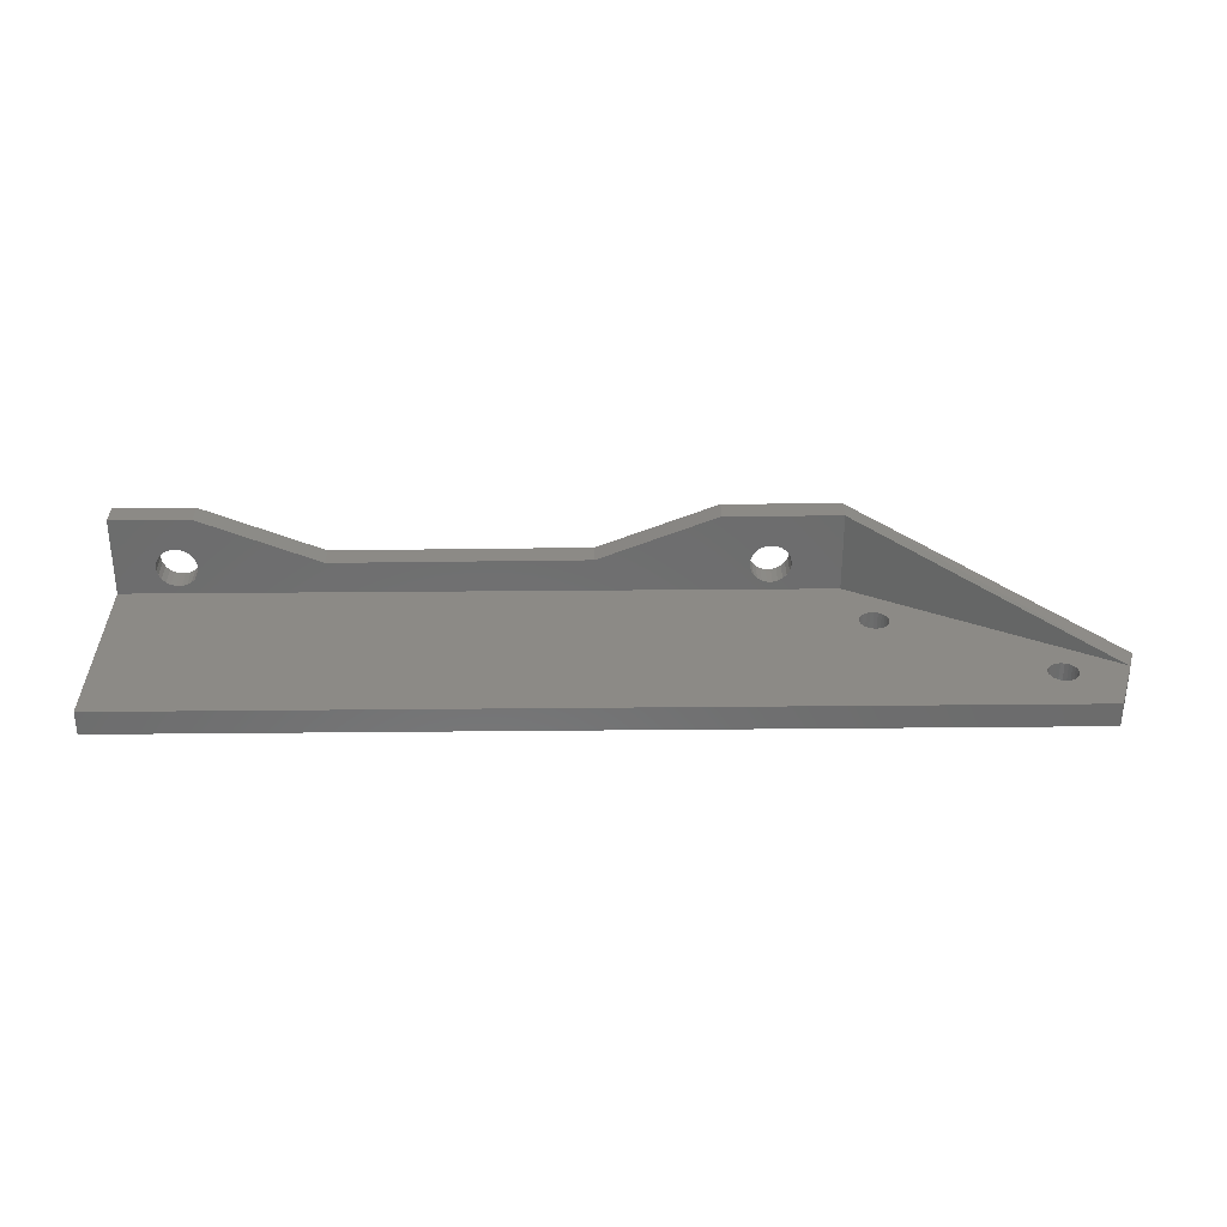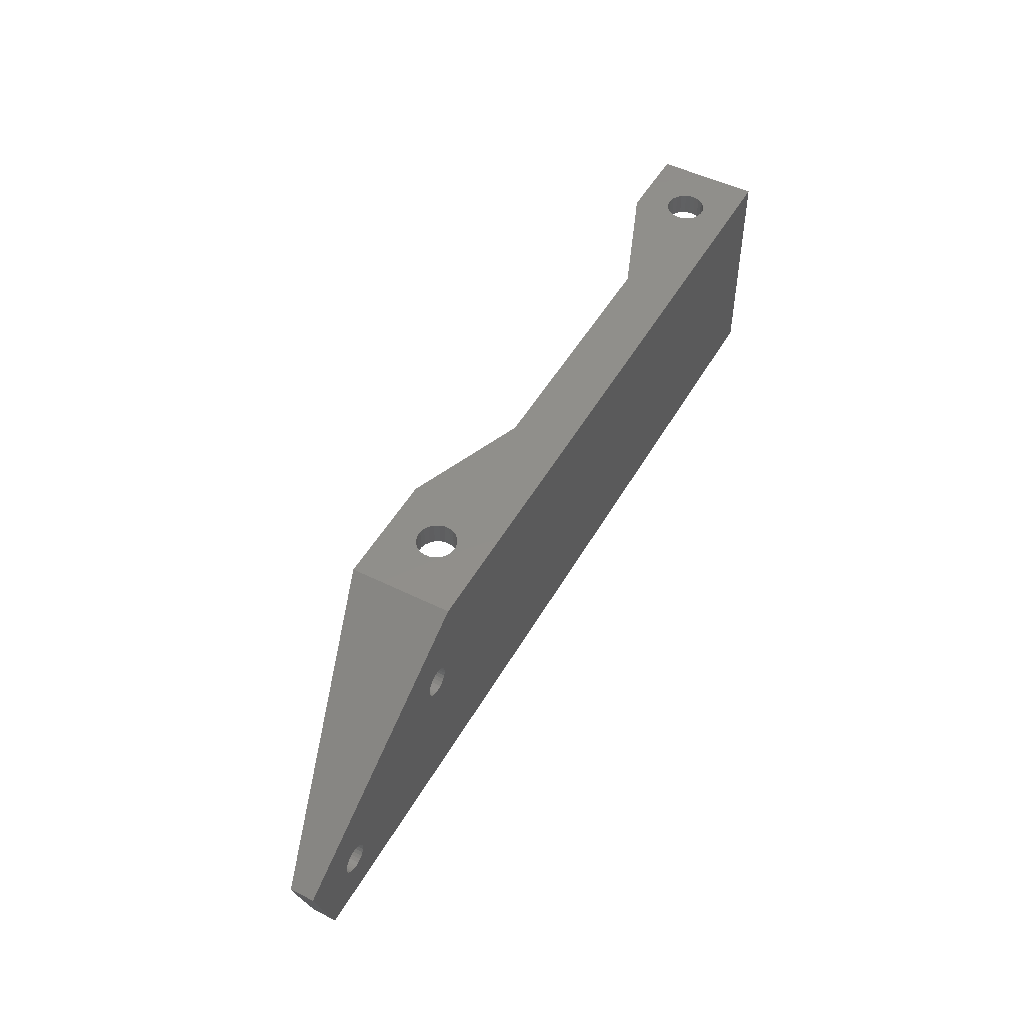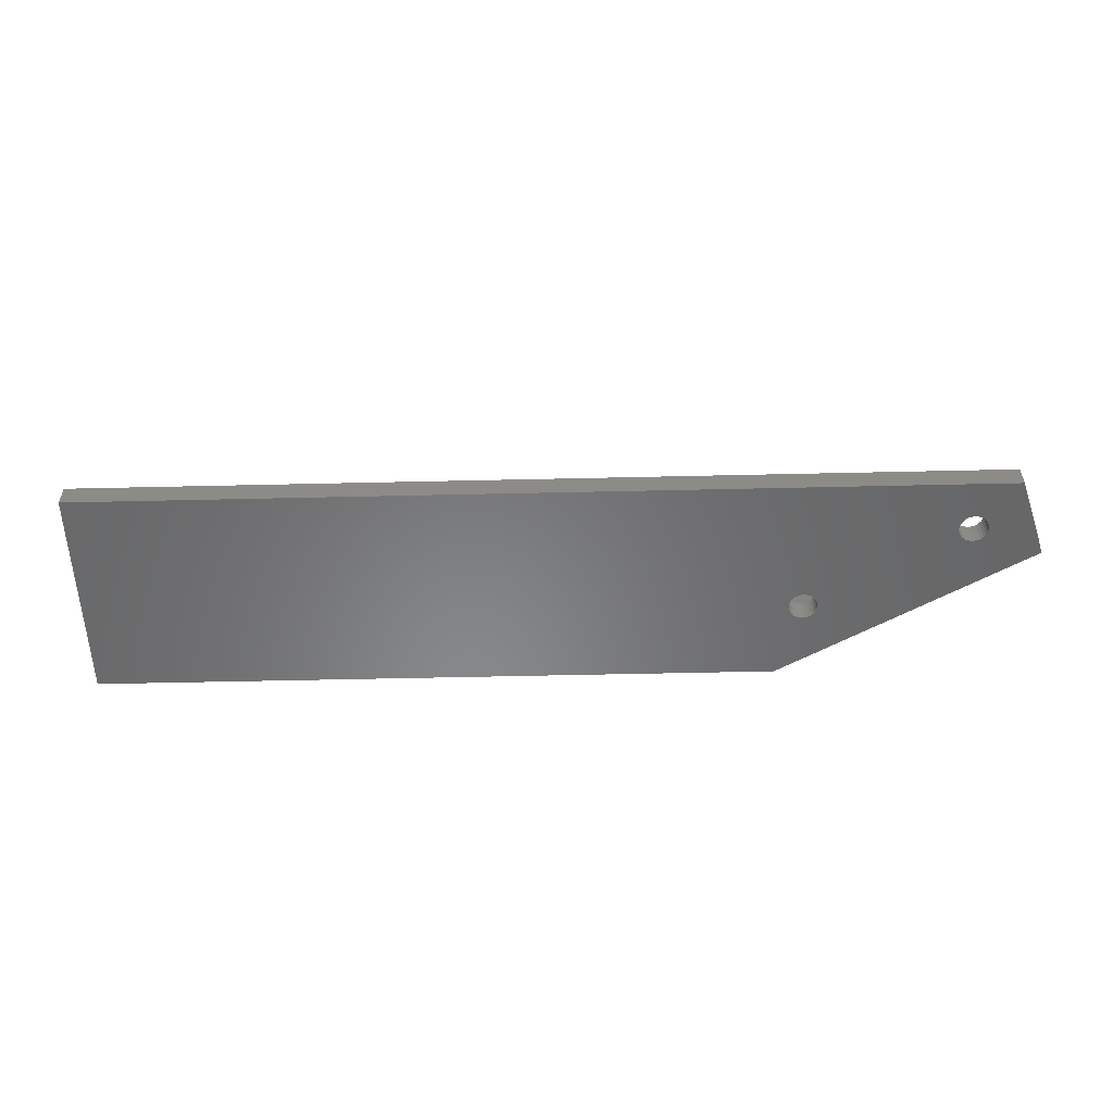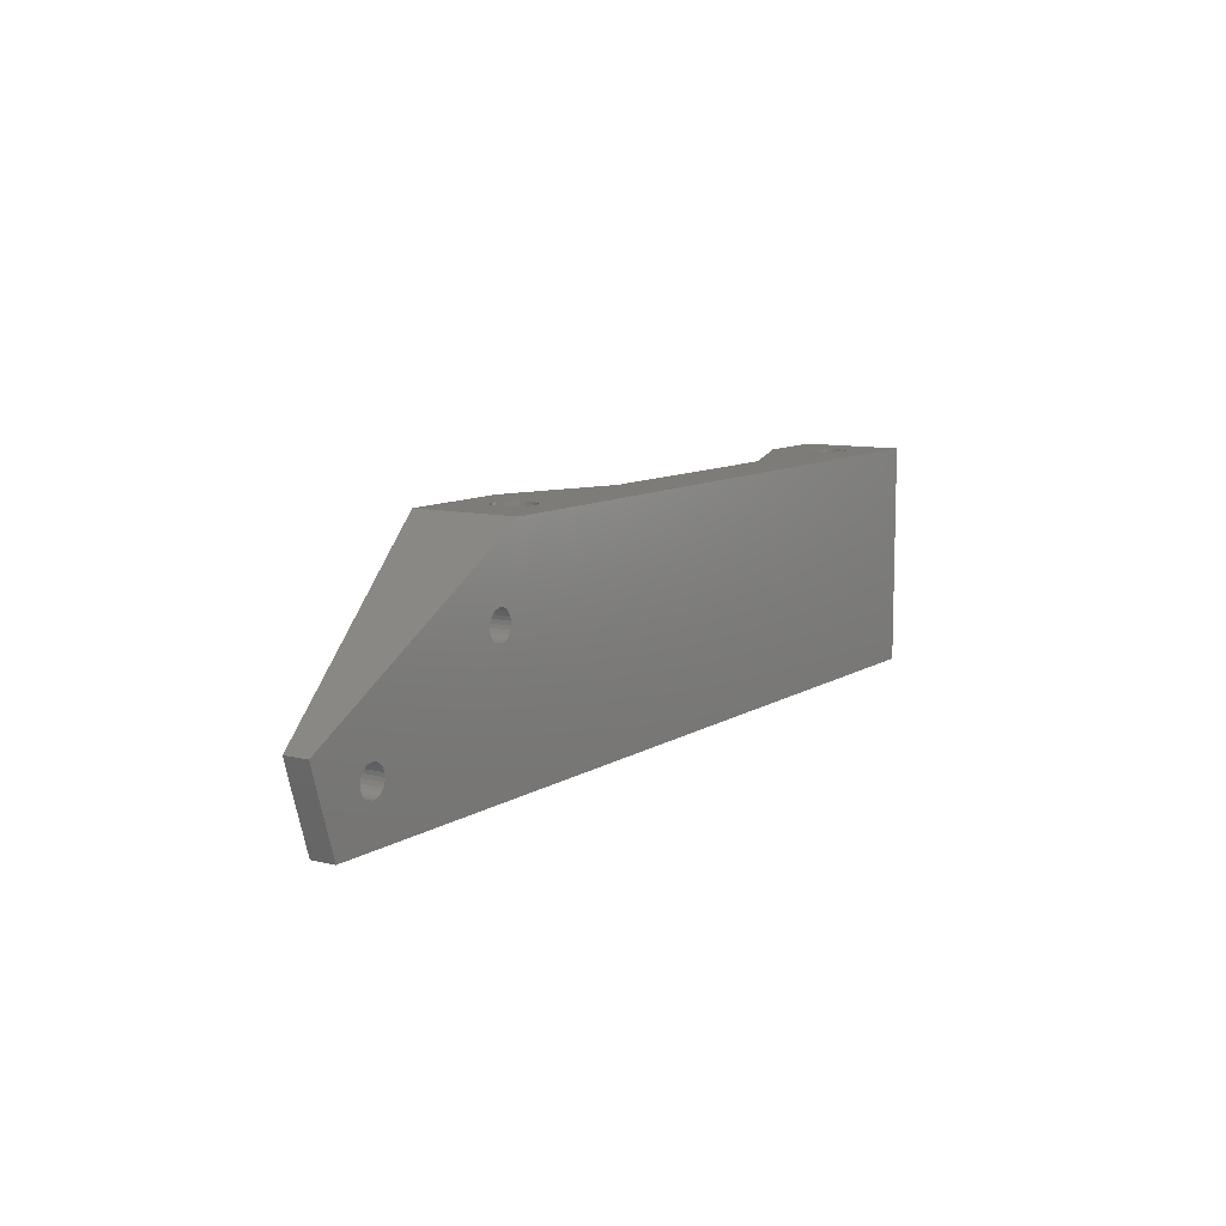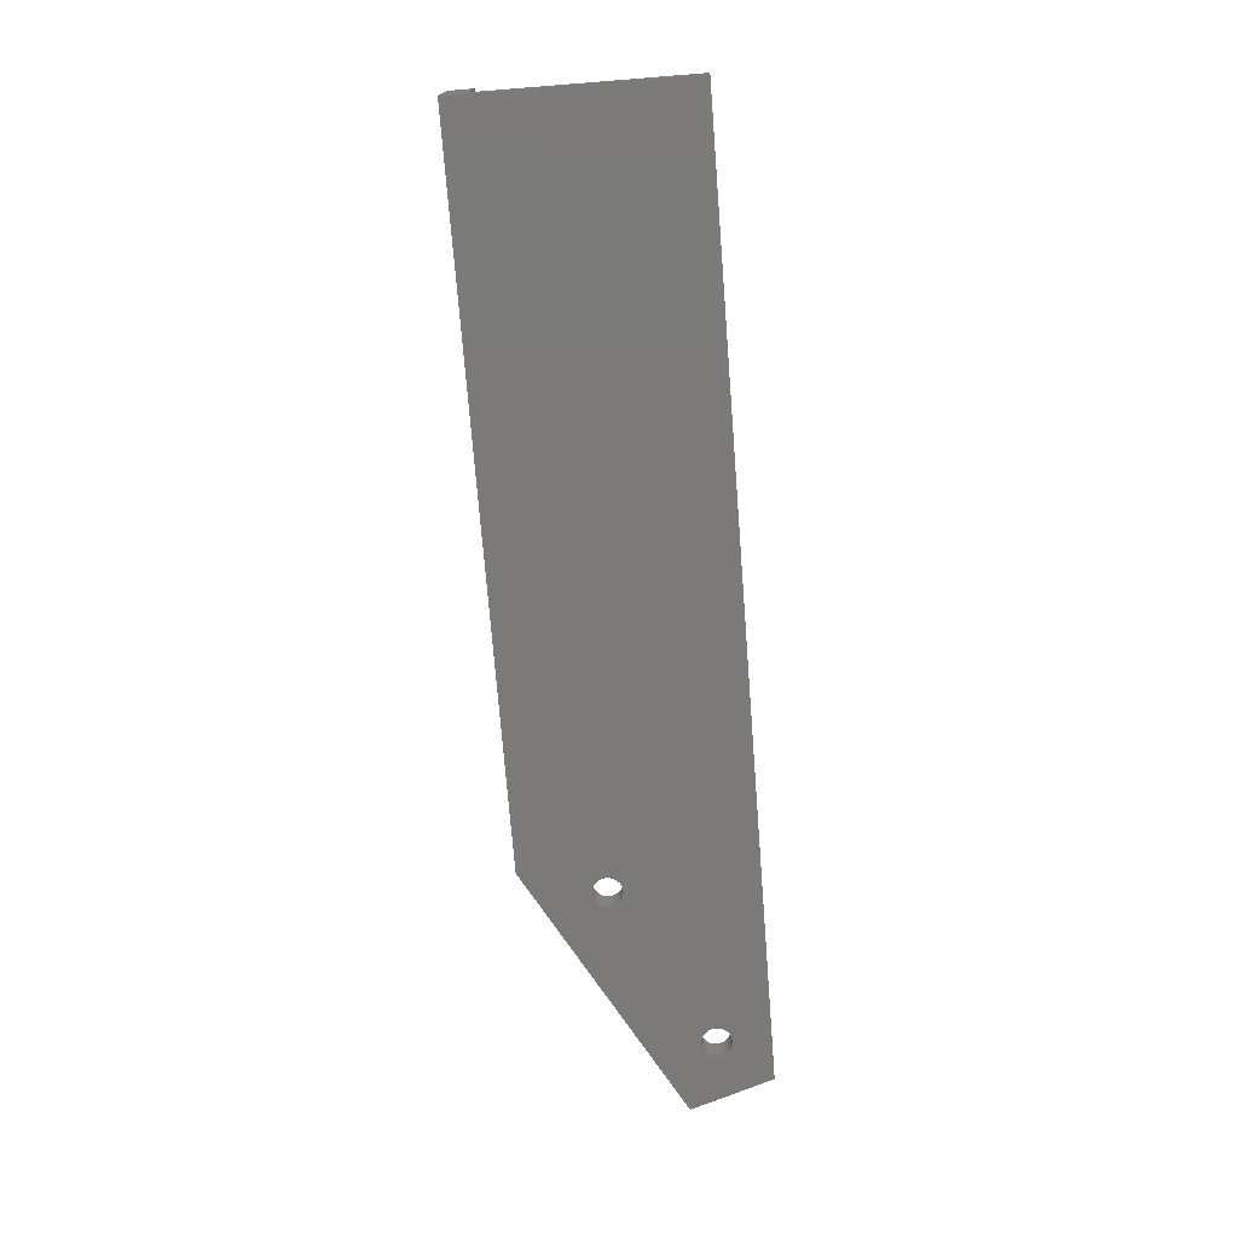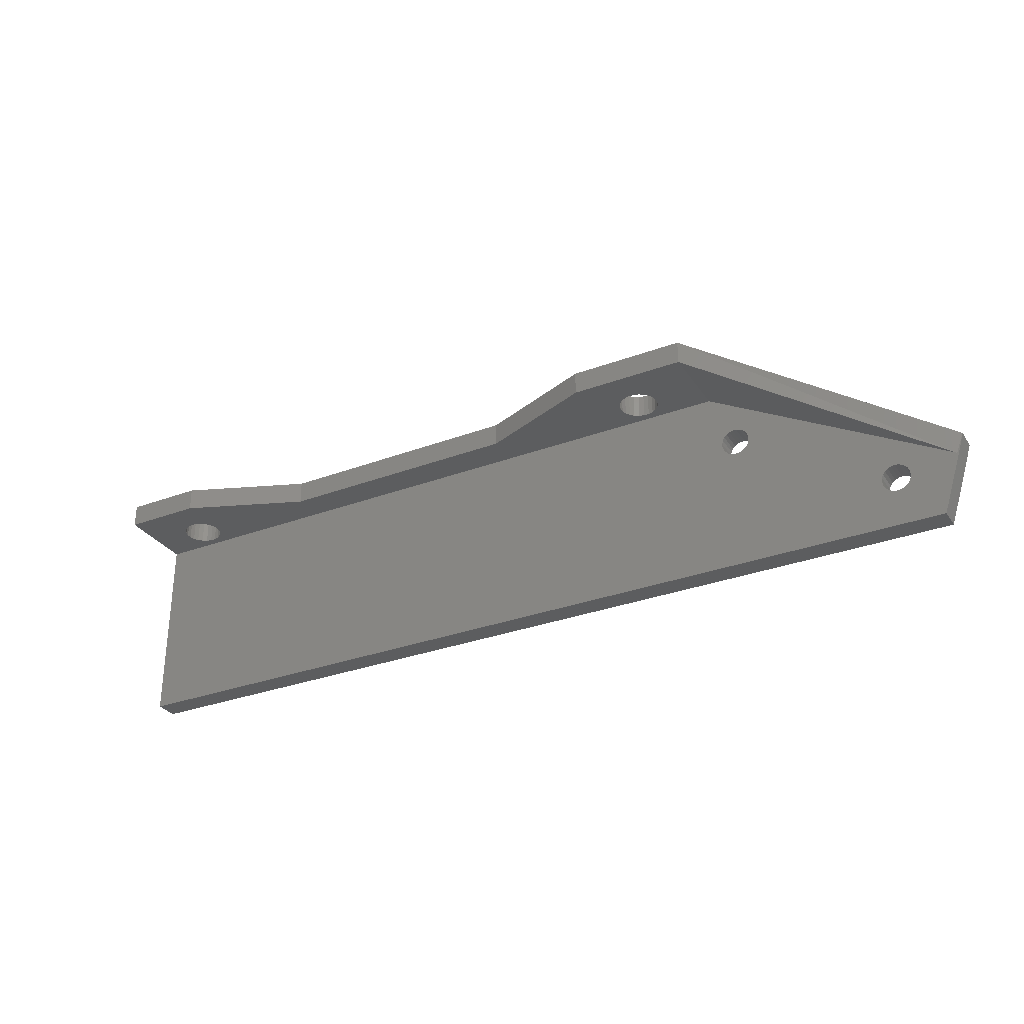
<metadata>
{"format":"stl","ext":"stl","renderer":"f3d","projection":"perspective","resolution":1024,"background":"white","views":[{"elev":31.6,"azim":-0.8,"up":"+Z"},{"elev":49.6,"azim":118.7,"up":"+Y"},{"elev":-54.4,"azim":1.4,"up":"+Z"},{"elev":9.6,"azim":122.4,"up":"+Y"},{"elev":-73.5,"azim":-85.5,"up":"+Z"},{"elev":-30.7,"azim":28.2,"up":"+Y"}]}
</metadata>
<code>
# stl→obj: 226 verts, 464 faces
v 72 25 13
v 57 25 3
v 72 25 3
v 57.04 25 7.2
v 86.5 25 3
v 78.31 25 4.02
v 78.94 25 4.185
v 79.51 25 4.508
v 79.97 25 4.967
v 86.5 25 13
v 80.3 25 5.531
v 80.48 25 6.16
v 80.48 25 6.813
v 80.31 25 7.444
v 79.99 25 8.011
v 79.53 25 8.475
v 78.97 25 8.804
v 78.34 25 8.977
v 77.69 25 8.98
v 75.69 25 5.556
v 76.01 25 4.989
v 76.47 25 4.525
v 77.03 25 4.196
v 77.66 25 4.023
v 75.52 25 6.187
v 75.52 25 6.84
v 75.7 25 7.469
v 76.03 25 8.033
v 76.49 25 8.492
v 77.06 25 8.815
v 57.04 28 7.2
v 72 28 13
v 115 0 3
v 117.5 7.7 0
v 117.5 7.7 3
v 115 0 0
v 86.5 28 0
v 118.3 10.22 3.003
v 118.3 10.22 -1.762e-15
v 86.5 28 13
v 25.08 28 7.051
v 25.08 25 7.051
v 117.3 7.7 3
v 0 25 3
v 0 0 3
v 10 25 3
v 25 25 3
v 88.61 16.26 3
v 88.27 16.59 3
v 88.03 16.99 3
v 87.9 17.44 3
v 87.89 17.91 3
v 89.02 16.03 3
v 89.47 15.92 3
v 89.94 15.93 3
v 90.39 16.06 3
v 90.8 16.3 3
v 91.12 16.64 3
v 91.35 17.05 3
v 91.46 17.5 3
v 108.4 5.196 3
v 108.1 5.569 3
v 107.9 6.003 3
v 107.9 6.469 3
v 108.8 4.91 3
v 109.2 4.73 3
v 109.7 4.669 3
v 110.1 4.73 3
v 110.6 4.91 3
v 110.9 5.196 3
v 111.2 5.569 3
v 111.4 6.003 3
v 111.5 6.469 3
v 90.34 19.38 3
v 89.88 19.5 3
v 89.41 19.49 3
v 88.96 19.36 3
v 88.56 19.12 3
v 88.23 18.78 3
v 88 18.37 3
v 90.75 19.15 3
v 91.08 18.83 3
v 91.33 18.43 3
v 91.46 17.97 3
v 109.7 8.269 3
v 109.2 8.208 3
v 108.8 8.028 3
v 108.4 7.742 3
v 108.1 7.369 3
v 107.9 6.935 3
v 110.1 8.208 3
v 110.6 8.028 3
v 110.9 7.742 3
v 111.2 7.369 3
v 111.4 6.935 3
v 0 0 0
v 0 25 0
v 88 18.37 5.64e-15
v 87.89 17.91 5.64e-15
v 88.23 18.78 5.64e-15
v 88.56 19.12 5.64e-15
v 88.96 19.36 5.64e-15
v 89.41 19.49 5.64e-15
v 89.88 19.5 5.64e-15
v 90.34 19.38 5.64e-15
v 90.75 19.15 5.64e-15
v 91.08 18.83 5.64e-15
v 91.33 18.43 5.64e-15
v 91.46 17.97 5.64e-15
v 91.46 17.5 5.64e-15
v 109.2 8.208 5.64e-15
v 108.8 8.028 5.64e-15
v 108.4 7.742 5.64e-15
v 108.1 7.369 5.64e-15
v 107.9 6.935 5.64e-15
v 107.9 6.469 5.64e-15
v 109.7 8.269 5.64e-15
v 110.1 8.208 5.64e-15
v 110.6 8.028 5.64e-15
v 110.9 7.742 5.64e-15
v 111.2 7.369 5.64e-15
v 111.4 6.935 5.64e-15
v 111.5 6.469 5.64e-15
v 10 28 0
v 0 28 0
v 25 28 0
v 57 28 0
v 88.61 16.26 5.64e-15
v 72 28 0
v 88.27 16.59 5.64e-15
v 88.03 16.99 5.64e-15
v 87.9 17.44 5.64e-15
v 89.02 16.03 5.64e-15
v 89.47 15.92 5.64e-15
v 89.94 15.93 5.64e-15
v 90.39 16.06 5.64e-15
v 90.8 16.3 5.64e-15
v 91.12 16.64 5.64e-15
v 91.35 17.05 5.64e-15
v 108.4 5.196 5.64e-15
v 108.1 5.569 5.64e-15
v 107.9 6.003 5.64e-15
v 108.8 4.91 5.64e-15
v 109.2 4.73 5.64e-15
v 109.7 4.669 5.64e-15
v 110.1 4.73 5.64e-15
v 110.6 4.91 5.64e-15
v 110.9 5.196 5.64e-15
v 111.2 5.569 5.64e-15
v 111.4 6.003 5.64e-15
v 5.498 28 5.002
v 0 28 13
v 5.954 28 4.535
v 6.515 28 4.202
v 7.143 28 4.026
v 7.796 28 4.018
v 5.179 28 5.572
v 5.018 28 6.204
v 5.026 28 6.857
v 5.202 28 7.485
v 5.535 28 8.046
v 6.002 28 8.502
v 6.572 28 8.821
v 7.204 28 8.982
v 9.821 28 7.428
v 10 28 13
v 9.982 28 6.796
v 9.502 28 7.998
v 9.046 28 8.465
v 8.485 28 8.798
v 7.857 28 8.974
v 9.798 28 5.515
v 9.974 28 6.143
v 9.465 28 4.954
v 8.998 28 4.498
v 8.428 28 4.179
v 7.796 25 4.018
v 8.428 25 4.179
v 8.998 25 4.498
v 9.465 25 4.954
v 9.798 25 5.515
v 9.974 25 6.143
v 10 25 13
v 9.821 25 7.428
v 9.982 25 6.796
v 9.502 25 7.998
v 9.046 25 8.465
v 8.485 25 8.798
v 7.857 25 8.974
v 7.204 25 8.982
v 5.498 25 5.002
v 0 25 13
v 5.954 25 4.535
v 6.515 25 4.202
v 7.143 25 4.026
v 5.179 25 5.572
v 5.018 25 6.204
v 5.026 25 6.857
v 5.202 25 7.485
v 5.535 25 8.046
v 6.002 25 8.502
v 6.572 25 8.821
v 77.03 28 4.196
v 76.47 28 4.525
v 76.01 28 4.989
v 75.69 28 5.556
v 77.66 28 4.023
v 78.31 28 4.02
v 75.52 28 6.187
v 75.52 28 6.84
v 75.7 28 7.469
v 76.03 28 8.033
v 76.49 28 8.492
v 77.06 28 8.815
v 77.69 28 8.98
v 79.97 28 4.967
v 79.51 28 4.508
v 78.94 28 4.185
v 80.3 28 5.531
v 80.48 28 6.16
v 80.48 28 6.813
v 80.31 28 7.444
v 79.99 28 8.011
v 79.53 28 8.475
v 78.97 28 8.804
v 78.34 28 8.977
f 1 2 3
f 2 1 4
f 5 6 3
f 6 5 7
f 7 5 8
f 8 5 9
f 9 5 10
f 9 10 11
f 11 10 12
f 12 10 13
f 13 10 14
f 14 10 15
f 15 10 16
f 16 10 17
f 17 10 18
f 18 10 19
f 3 20 1
f 20 3 21
f 21 3 22
f 22 3 23
f 23 3 24
f 24 3 6
f 1 20 25
f 1 25 26
f 1 26 27
f 1 27 28
f 1 28 29
f 1 29 30
f 1 30 19
f 1 19 10
f 1 31 4
f 31 1 32
f 33 34 35
f 34 33 36
f 37 38 39
f 38 37 40
f 4 41 42
f 41 4 31
f 43 40 10
f 35 39 38
f 39 35 34
f 38 40 43
f 38 43 35
f 33 44 45
f 44 33 46
f 46 33 47
f 47 33 2
f 2 33 3
f 3 33 48
f 3 48 49
f 3 49 50
f 3 50 51
f 3 51 5
f 5 51 52
f 48 33 53
f 53 33 54
f 54 33 55
f 55 33 56
f 56 33 57
f 57 33 58
f 58 33 59
f 59 33 60
f 60 33 61
f 60 61 62
f 60 62 63
f 60 63 64
f 61 33 65
f 65 33 66
f 66 33 67
f 67 33 68
f 68 33 69
f 69 33 70
f 70 33 71
f 71 33 72
f 72 33 73
f 5 74 43
f 74 5 75
f 75 5 76
f 76 5 77
f 77 5 78
f 78 5 79
f 79 5 80
f 80 5 52
f 43 74 81
f 43 81 82
f 43 82 83
f 43 83 84
f 43 84 60
f 43 60 85
f 85 60 86
f 86 60 87
f 87 60 88
f 88 60 89
f 89 60 90
f 90 60 64
f 43 85 91
f 43 91 92
f 43 92 93
f 43 93 94
f 43 94 95
f 43 95 73
f 43 73 33
f 43 33 35
f 96 44 97
f 44 96 45
f 37 98 99
f 98 37 100
f 100 37 101
f 101 37 102
f 102 37 103
f 103 37 104
f 104 37 105
f 105 37 39
f 105 39 106
f 106 39 107
f 107 39 108
f 108 39 109
f 109 39 110
f 110 39 111
f 110 111 112
f 110 112 113
f 110 113 114
f 110 114 115
f 110 115 116
f 111 39 117
f 117 39 118
f 118 39 119
f 119 39 120
f 120 39 121
f 121 39 122
f 122 39 123
f 123 39 36
f 36 39 34
f 124 36 125
f 36 124 126
f 36 126 127
f 36 127 128
f 128 127 129
f 128 129 130
f 130 129 131
f 131 129 132
f 132 129 37
f 132 37 99
f 36 128 133
f 36 133 134
f 36 134 135
f 36 135 136
f 36 136 137
f 36 137 138
f 36 138 139
f 36 139 110
f 36 110 140
f 140 110 141
f 141 110 142
f 142 110 116
f 36 140 143
f 36 143 144
f 36 144 145
f 36 145 146
f 36 146 147
f 36 147 148
f 36 148 149
f 36 149 150
f 36 150 123
f 36 97 125
f 97 36 96
f 125 151 124
f 151 125 152
f 124 151 153
f 124 153 154
f 124 154 155
f 124 155 156
f 151 152 157
f 157 152 158
f 158 152 159
f 159 152 160
f 160 152 161
f 161 152 162
f 162 152 163
f 163 152 164
f 165 166 167
f 166 165 168
f 166 168 169
f 166 169 170
f 166 170 171
f 166 171 164
f 166 164 152
f 124 172 173
f 172 124 174
f 174 124 175
f 175 124 176
f 176 124 156
f 46 177 44
f 177 46 178
f 178 46 179
f 179 46 180
f 180 46 181
f 181 46 182
f 183 184 185
f 184 183 186
f 186 183 187
f 187 183 188
f 188 183 189
f 189 183 190
f 44 191 192
f 191 44 193
f 193 44 194
f 194 44 195
f 195 44 177
f 192 191 196
f 192 196 197
f 192 197 198
f 192 198 199
f 192 199 200
f 192 200 201
f 192 201 202
f 192 202 190
f 192 190 183
f 182 167 173
f 167 182 185
f 181 173 172
f 173 181 182
f 33 96 36
f 96 33 45
f 10 5 43
f 129 203 37
f 203 129 204
f 204 129 205
f 205 129 206
f 206 129 32
f 37 203 207
f 37 207 208
f 206 32 209
f 209 32 210
f 210 32 211
f 211 32 212
f 212 32 213
f 213 32 214
f 214 32 215
f 37 216 40
f 216 37 217
f 217 37 218
f 218 37 208
f 40 216 219
f 40 219 220
f 40 220 221
f 40 221 222
f 40 222 223
f 40 223 224
f 40 224 225
f 40 225 226
f 40 226 215
f 40 215 32
f 183 152 192
f 152 183 166
f 42 166 183
f 166 42 41
f 97 152 125
f 152 97 192
f 192 97 44
f 31 129 127
f 129 31 32
f 41 127 126
f 127 41 31
f 173 126 124
f 126 173 41
f 41 173 167
f 41 167 166
f 10 32 1
f 32 10 40
f 4 47 2
f 47 4 42
f 42 46 47
f 46 42 182
f 182 42 185
f 185 42 183
f 180 172 174
f 172 180 181
f 180 175 179
f 175 180 174
f 179 176 178
f 176 179 175
f 178 156 177
f 156 178 176
f 177 155 195
f 155 177 156
f 195 154 194
f 154 195 155
f 194 153 193
f 153 194 154
f 191 153 151
f 153 191 193
f 196 151 157
f 151 196 191
f 197 157 158
f 157 197 196
f 198 158 159
f 158 198 197
f 199 159 160
f 159 199 198
f 200 160 161
f 160 200 199
f 162 200 161
f 200 162 201
f 163 201 162
f 201 163 202
f 164 202 163
f 202 164 190
f 171 190 164
f 190 171 189
f 170 189 171
f 189 170 188
f 169 188 170
f 188 169 187
f 186 169 168
f 169 186 187
f 184 168 165
f 168 184 186
f 185 165 167
f 165 185 184
f 213 28 212
f 28 213 29
f 214 29 213
f 29 214 30
f 215 30 214
f 30 215 19
f 226 19 215
f 19 226 18
f 225 18 226
f 18 225 17
f 224 17 225
f 17 224 16
f 15 224 223
f 224 15 16
f 14 223 222
f 223 14 15
f 13 222 221
f 222 13 14
f 12 221 220
f 221 12 13
f 11 220 219
f 220 11 12
f 9 219 216
f 219 9 11
f 9 217 8
f 217 9 216
f 8 218 7
f 218 8 217
f 7 208 6
f 208 7 218
f 6 207 24
f 207 6 208
f 24 203 23
f 203 24 207
f 23 204 22
f 204 23 203
f 21 204 205
f 204 21 22
f 20 205 206
f 205 20 21
f 25 206 209
f 206 25 20
f 26 209 210
f 209 26 25
f 27 210 211
f 210 27 26
f 28 211 212
f 211 28 27
f 61 141 62
f 141 61 140
f 61 143 140
f 143 61 65
f 65 144 143
f 144 65 66
f 66 145 144
f 145 66 67
f 67 146 145
f 146 67 68
f 68 147 146
f 147 68 69
f 69 148 147
f 148 69 70
f 148 71 149
f 71 148 70
f 149 72 150
f 72 149 71
f 150 73 123
f 73 150 72
f 123 95 122
f 95 123 73
f 122 94 121
f 94 122 95
f 121 93 120
f 93 121 94
f 93 119 120
f 119 93 92
f 92 118 119
f 118 92 91
f 91 117 118
f 117 91 85
f 85 111 117
f 111 85 86
f 86 112 111
f 112 86 87
f 87 113 112
f 113 87 88
f 89 113 88
f 113 89 114
f 90 114 89
f 114 90 115
f 64 115 90
f 115 64 116
f 63 116 64
f 116 63 142
f 62 142 63
f 142 62 141
f 74 104 105
f 104 74 75
f 75 103 104
f 103 75 76
f 76 102 103
f 102 76 77
f 77 101 102
f 101 77 78
f 79 101 78
f 101 79 100
f 80 100 79
f 100 80 98
f 52 98 80
f 98 52 99
f 51 99 52
f 99 51 132
f 50 132 51
f 132 50 131
f 49 131 50
f 131 49 130
f 49 128 130
f 128 49 48
f 48 133 128
f 133 48 53
f 53 134 133
f 134 53 54
f 54 135 134
f 135 54 55
f 55 136 135
f 136 55 56
f 56 137 136
f 137 56 57
f 137 58 138
f 58 137 57
f 138 59 139
f 59 138 58
f 139 60 110
f 60 139 59
f 110 84 109
f 84 110 60
f 109 83 108
f 83 109 84
f 108 82 107
f 82 108 83
f 82 106 107
f 106 82 81
f 81 105 106
f 105 81 74

</code>
